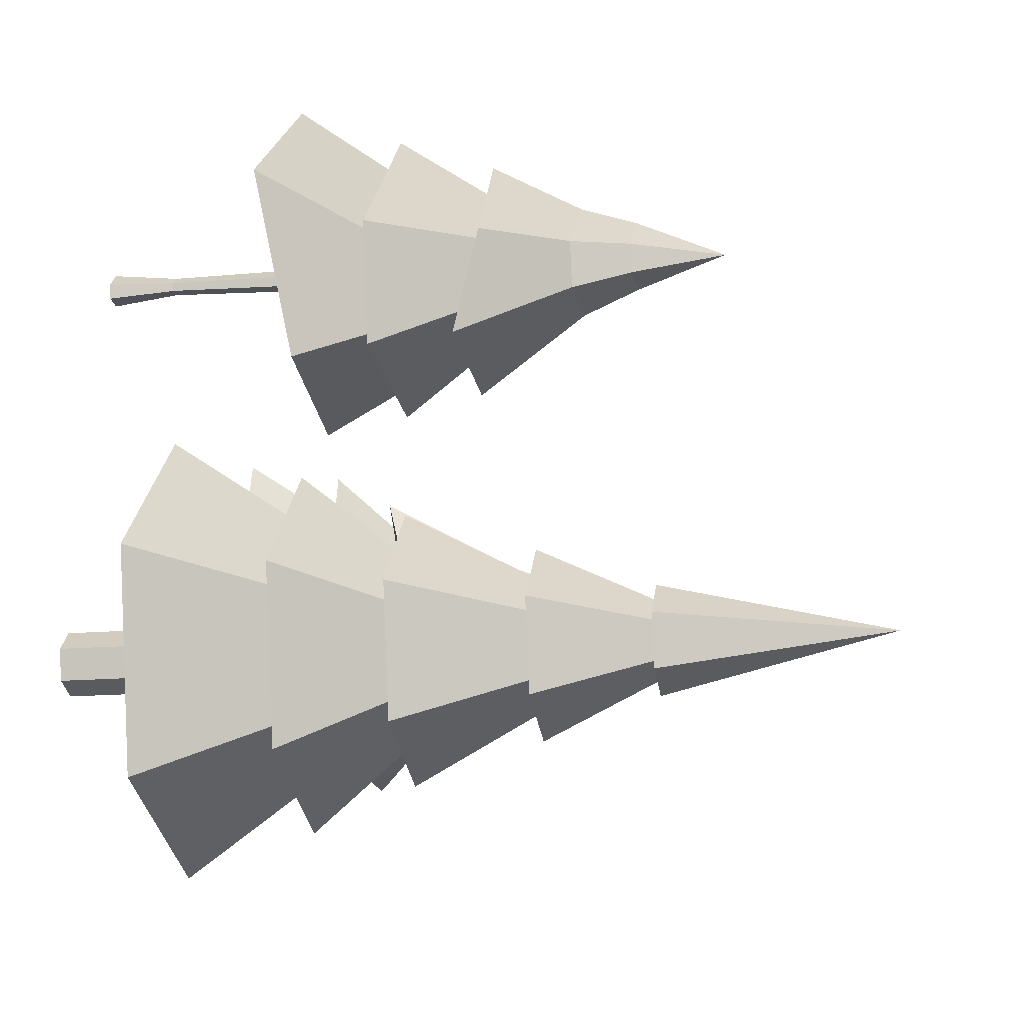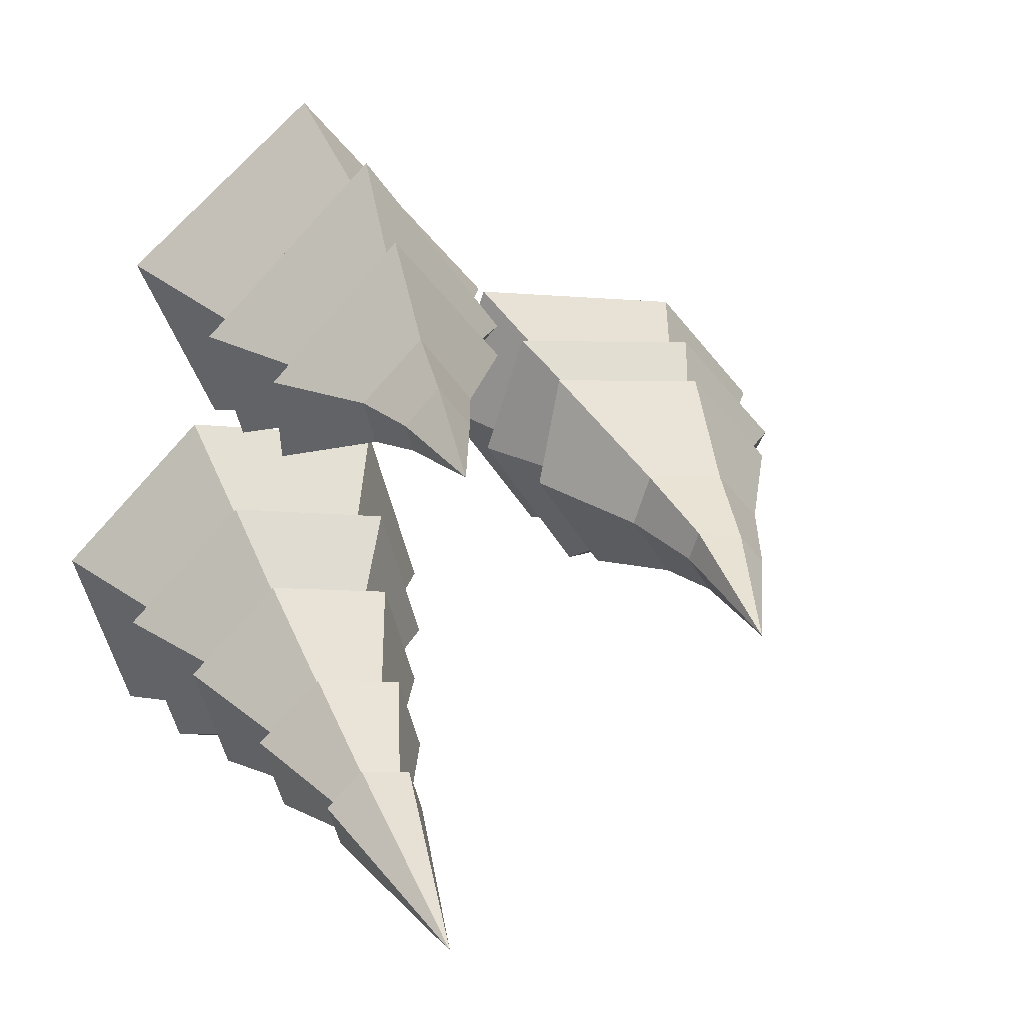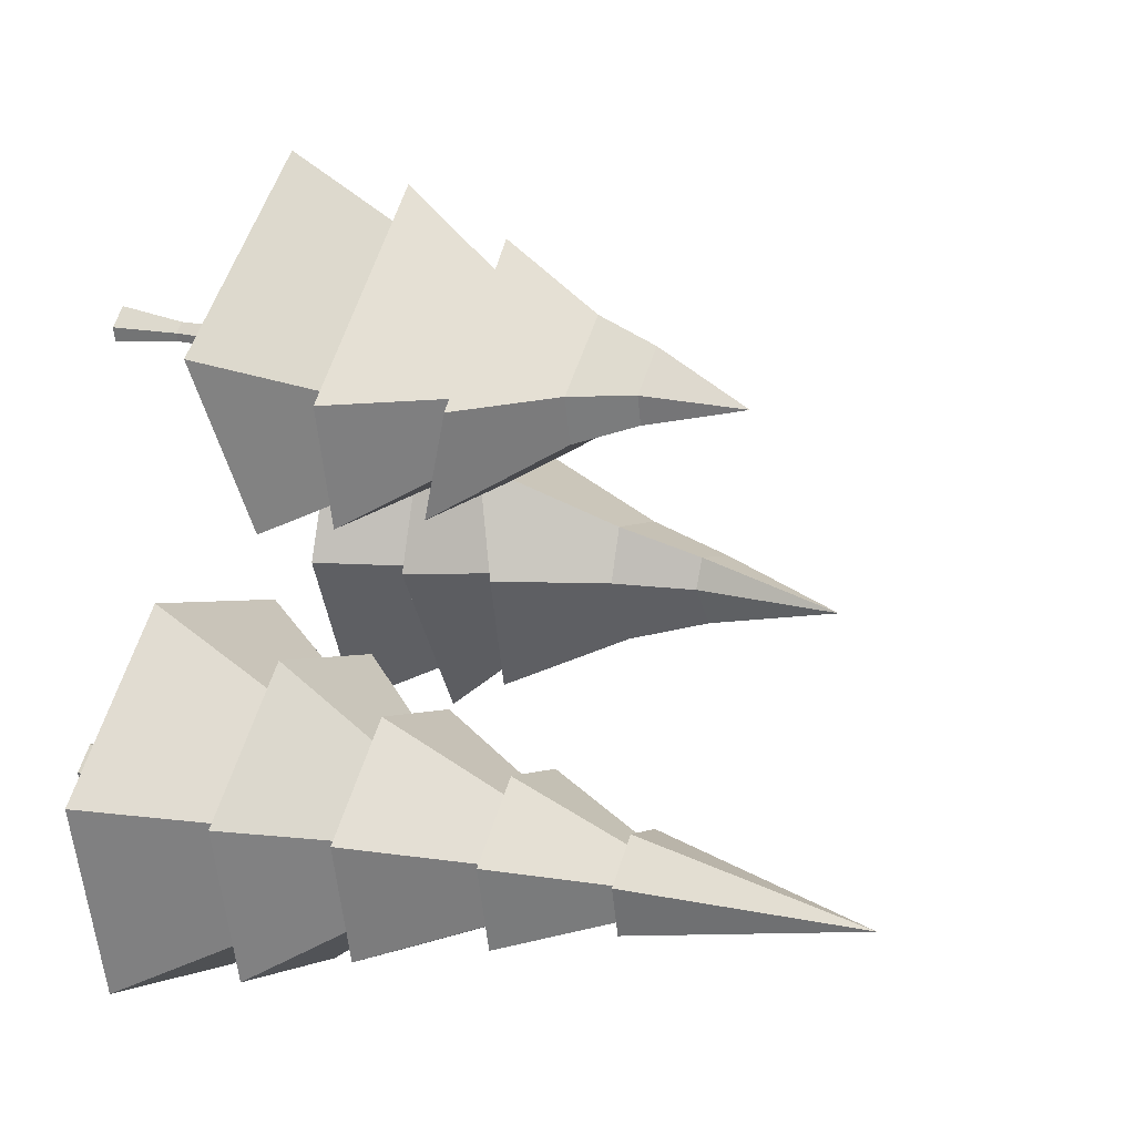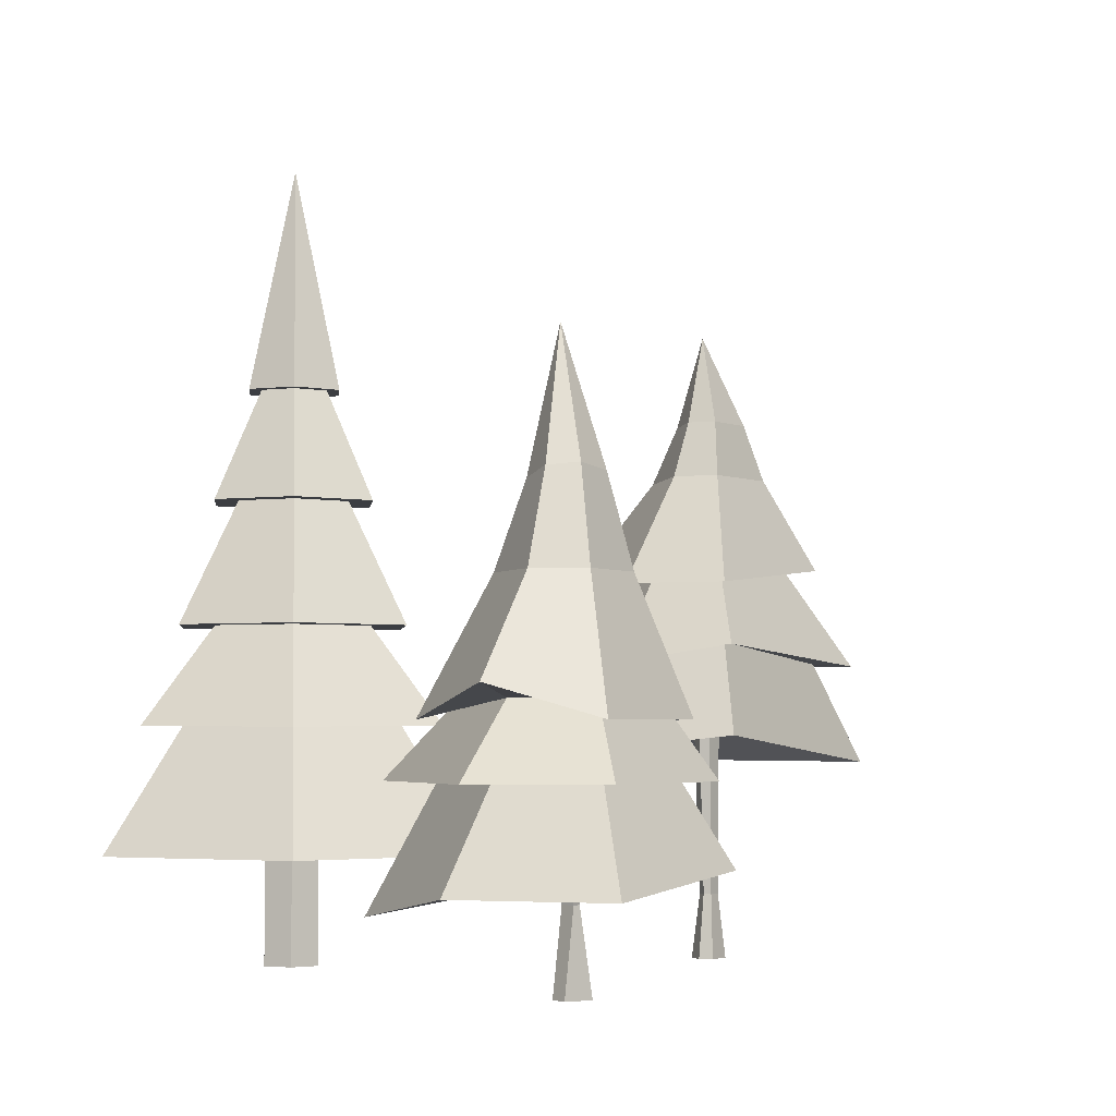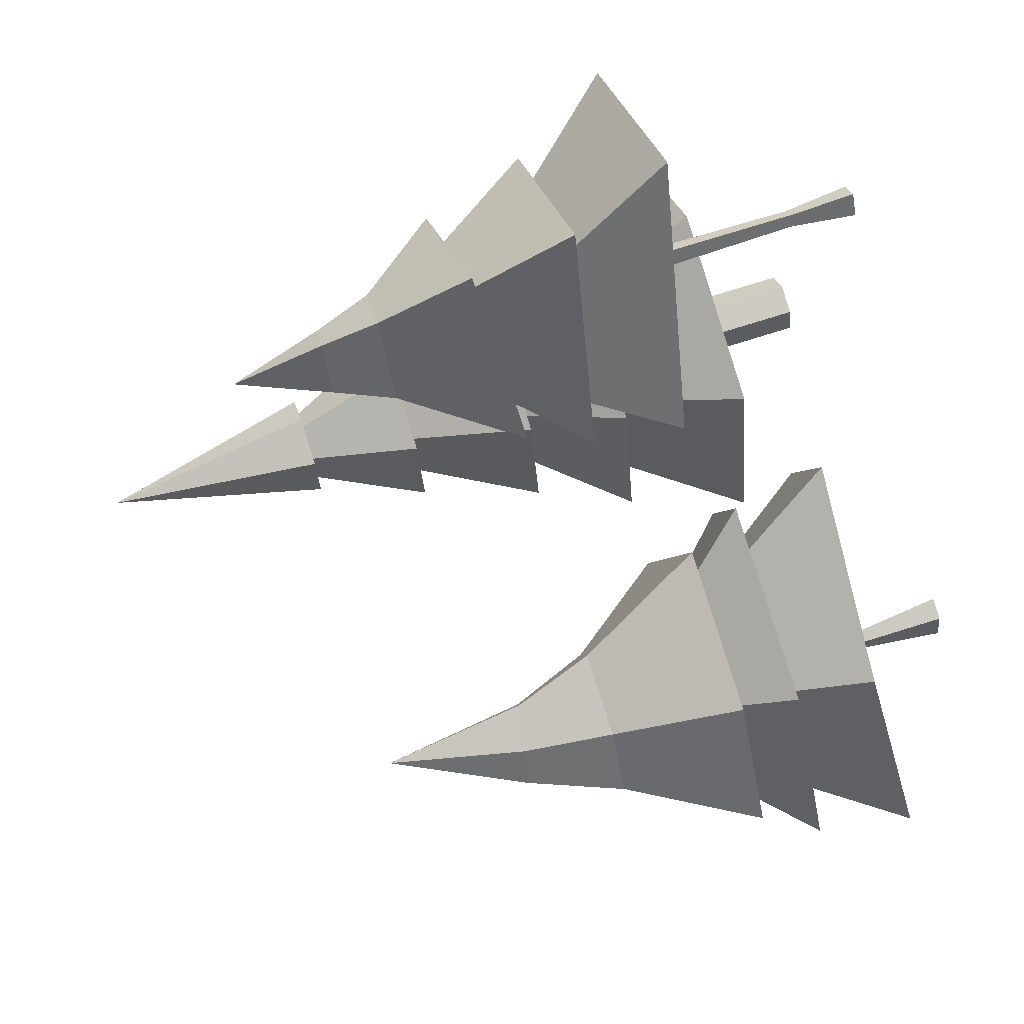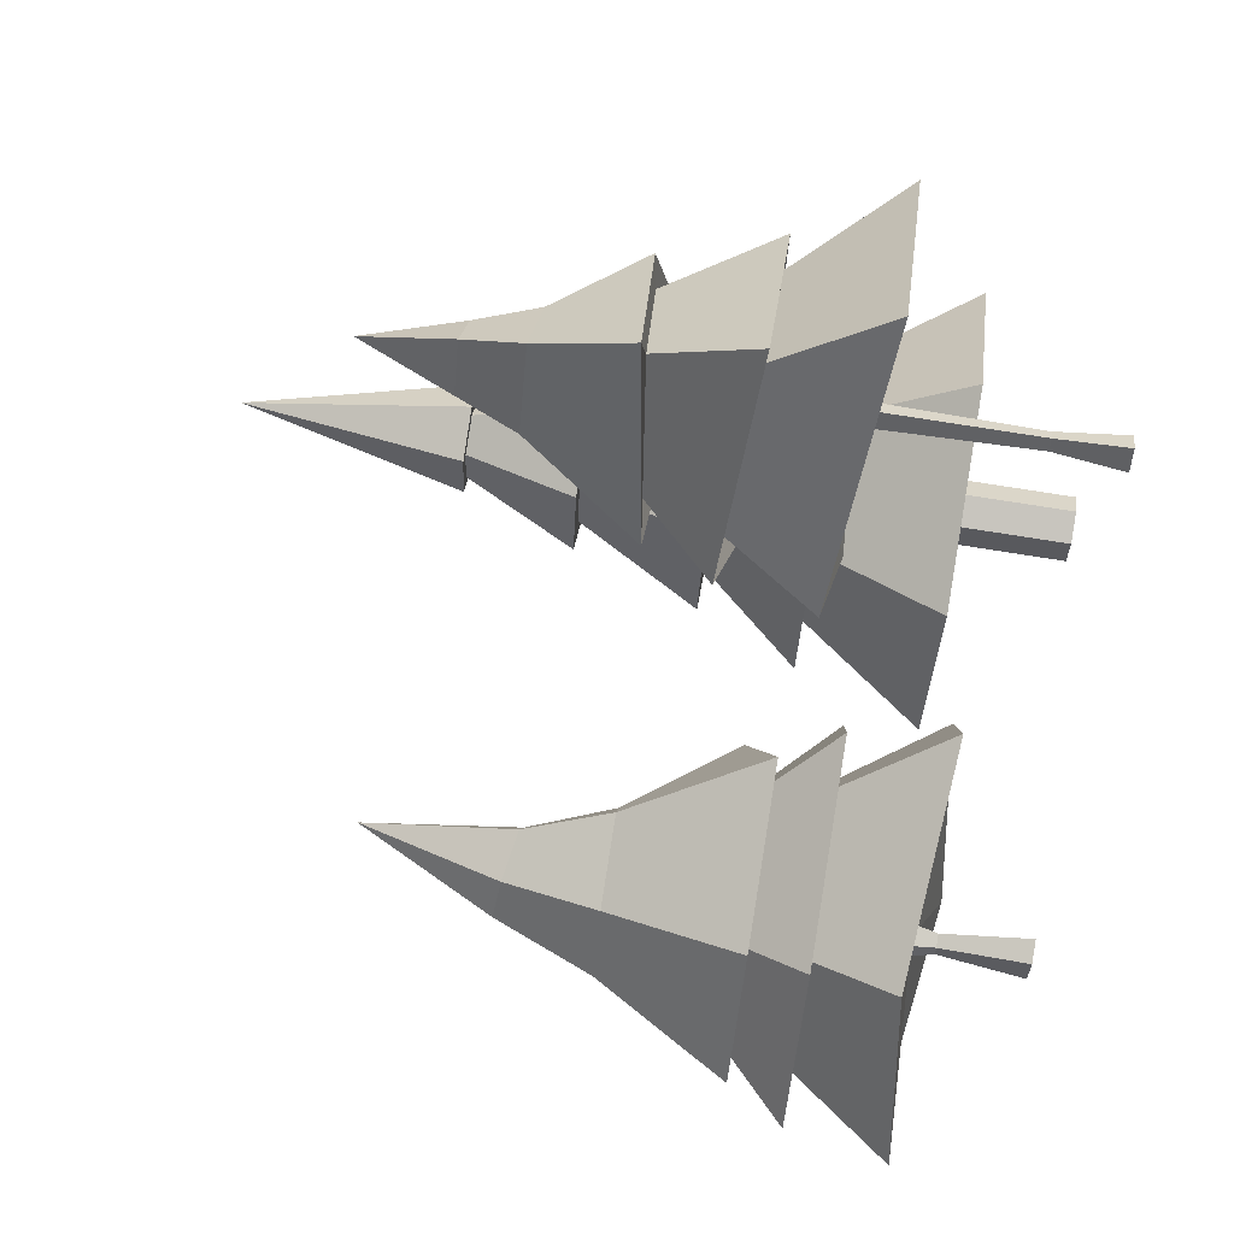
<metadata>
{"format":"obj","ext":"obj","renderer":"f3d","projection":"perspective","resolution":1024,"background":"white","views":[{"elev":-17.3,"azim":99.5,"up":"+Z"},{"elev":33.2,"azim":159.1,"up":"+Z"},{"elev":18.4,"azim":116.5,"up":"+Z"},{"elev":-3.4,"azim":-111.8,"up":"+Y"},{"elev":70.7,"azim":-108.0,"up":"+Z"},{"elev":72.9,"azim":-80.8,"up":"+Z"}]}
</metadata>
<code>
o 000_Merged_Objects
g Merged_Objects
v 4.901 53.64 19.87
v 19.66 53.64 5.691
v 9.631 73.47 2.788
v 2.401 73.47 9.734
v 3.38 53.64 13.7
v 13.56 53.64 3.925
v 7.23 73.47 -6.947
v 14.76 53.64 -14.18
v 13.8 73.47 3.996
v 3.442 73.47 13.95
v -14.76 53.64 14.18
v -7.23 73.47 6.947
v 6.477 37.78 26.26
v 25.98 37.78 7.521
v 10.18 53.64 -9.779
v -10.18 53.64 9.779
v 10.36 73.47 -9.957
v -2.401 73.47 -9.734
v -4.901 53.64 -19.87
v 5.739 91.31 1.661
v 1.43 91.31 5.8
v -10.36 73.47 9.957
v -19.66 53.64 -5.691
v -9.631 73.47 -2.788
v 4.717 37.78 19.13
v 18.92 37.78 5.478
v 19.5 37.78 -18.74
v -19.5 37.78 18.74
v -3.379 53.64 -13.7
v -13.56 53.64 -3.925
v -3.442 73.47 -13.95
v 4.308 91.31 -4.139
v 7.945 91.31 2.3
v 1.981 91.31 8.03
v -4.308 91.31 4.138
v -13.8 73.47 -3.996
v 31.94 17.95 9.247
v 7.963 17.95 32.28
v 14.21 37.78 -13.65
v -14.21 37.78 13.65
v -6.476 37.78 -26.26
v -25.98 37.78 -7.521
v -1.43 91.31 -5.8
v 5.964 91.31 -5.73
v 0 127 0
v -5.964 91.31 5.73
v -5.738 91.31 -1.661
v 23.98 17.95 -23.04
v -23.98 17.95 23.04
v 1.167 23.9 4.733
v 4.683 23.9 1.355
v -4.717 37.78 -19.13
v -18.92 37.78 -5.478
v -1.98 91.31 -8.03
v -7.944 91.31 -2.3
v -7.962 17.95 -32.28
v 3.515 23.9 -3.377
v -31.94 17.95 -9.247
v -3.515 23.9 3.376
v -4.682 23.9 -1.355
v -1.167 23.9 -4.733
v -3.515 23.9 3.376
v 3.515 23.9 -3.377
v -1.167 23.9 -4.733
v 1.167 23.9 4.733
v 4.683 23.9 1.355
v -4.682 23.9 -1.355
v -1.167 0 -4.733
v -4.682 0 -1.355
v -3.515 -0 3.376
v 3.515 0 -3.377
v 4.683 -0 1.355
v 1.167 -0 4.733
f 2 3 4 1
f 6 2 1 5
f 3 2 8 7
f 10 4 3 9
f 1 4 12 11
f 14 6 5 13
f 2 6 15 8
f 5 1 11 16
f 7 17 9 3
f 7 8 19 18
f 20 21 10 9
f 22 12 4 10
f 11 12 24 23
f 26 14 13 25
f 6 14 27 15
f 13 5 16 28
f 8 15 29 19
f 16 11 23 30
f 18 31 17 7
f 32 20 9 17
f 23 24 18 19
f 34 21 20 33
f 21 35 22 10
f 36 24 12 22
f 26 25 38 37
f 14 26 39 27
f 25 13 28 40
f 15 27 41 29
f 28 16 30 42
f 30 23 19 29
f 31 18 24 36
f 43 32 17 31
f 33 20 32 44
f 46 35 21 34
f 35 47 36 22
f 39 26 37 48
f 25 40 49 38
f 51 37 38 50
f 27 39 52 41
f 40 28 42 53
f 42 30 29 41
f 47 43 31 36
f 43 54 44 32
f 35 46 55 47
f 52 39 48 56
f 57 48 37 51
f 40 53 58 49
f 50 38 49 59
f 61 57 51 50 59 60
f 53 42 41 52
f 47 55 54 43
f 53 52 56 58
f 61 56 48 57
f 58 60 59 49
f 60 58 56 61
f 64 67 62 65 66 63
f 64 68 69 67
f 67 69 70 62
f 63 71 68 64
f 66 72 71 63
f 65 73 72 66
f 62 70 73 65
f 68 71 72 73 70 69
f 34 33 45
f 33 44 45
f 46 34 45
f 45 44 54
f 45 55 46
f 45 54 55
o 001_Merged_Objects_1
g Merged_Objects_1
v -77.61 59.26 10.13
v -81.64 59.26 17.74
v -75.9 74.24 18.69
v -73.7 73.84 14.29
v -85.03 43.67 0.52
v -92.97 38.71 15.54
v -74.41 59.26 27.29
v -71.94 73.52 24.22
v -65.86 95.08 19.67
v -65.16 59.26 9.891
v -66.86 72.59 14.15
v -60.44 38.71 0.041
v -80.9 41.61 5.878
v -86.65 41.61 16.77
v -78.71 38.71 34.39
v -61.14 59.26 30.11
v -64.65 72.19 25.85
v -58.37 59.26 21.43
v -63.13 71.91 20.83
v -47.03 43.48 22.83
v -63.07 41.61 5.532
v -88.17 30.22 -3.545
v -97.77 30.22 14.61
v -76.31 41.61 30.43
v -52.51 38.71 39.96
v -53.35 41.61 22.05
v -58.45 30.22 -4.124
v -82 32.82 4.456
v -88.33 32.82 16.44
v -80.53 30.22 37.39
v -57.32 41.61 34.47
v -42.23 30.22 23.43
v -62.37 32.82 4.074
v -84.37 15.14 -4.724
v -100.4 15.14 14.32
v -76.95 32.82 31.48
v -48.85 30.22 44.12
v -51.67 32.82 22.26
v -58.13 11.31 -6.605
v -72.15 16.63 19.1
v -81.91 18.03 39.24
v -56.04 32.82 35.93
v -39.62 15.14 23.96
v -69.29 16.63 17.54
v -71.11 16.63 20.86
v -47.26 15.14 46.6
v -67.85 16.63 19.78
v -69.71 16.63 19.74
v -68.12 16.63 21.39
v -71.42 13.1 19.41
v -69.54 13.1 18.38
v -69.2 -0 17.14
v -72.44 -0 17.62
v -72.15 16.63 19.1
v -69.29 16.63 17.54
v -68.58 13.1 19.86
v -67.56 -0 20.62
v -69.74 -0 20.16
v -70.73 13.1 20.57
v -71.26 -0 22.3
v -69.73 16.63 19.72
v -67.85 16.63 19.78
v -71.11 16.63 20.86
v -68.77 13.1 20.91
v -67.87 -0 23.11
v -68.12 16.63 21.39
f 75 76 77 74
f 74 78 79 75
f 80 81 76 75
f 74 77 84 83
f 83 85 78 74
f 78 86 87 79
f 75 79 88 80
f 89 90 81 80
f 83 84 92 91
f 91 93 85 83
f 85 94 86 78
f 86 95 96 87
f 79 87 97 88
f 80 88 98 89
f 91 92 90 89
f 89 98 93 91
f 93 99 94 85
f 94 100 95 86
f 95 101 102 96
f 87 96 103 97
f 88 97 104 98
f 98 104 99 93
f 99 105 100 94
f 100 106 101 95
f 107 108 102 101
f 96 102 109 103
f 97 103 110 104
f 104 110 105 99
f 105 111 106 100
f 101 106 112 107
f 102 108 114 109
f 103 109 115 110
f 110 115 111 105
f 111 116 112 106
f 107 112 117 113
f 108 113 118 114
f 109 114 119 115
f 115 119 116 111
f 116 120 117 112
f 114 118 122 119
f 119 122 120 116
f 124 125 126 123
f 128 124 123 127
f 129 130 125 124
f 123 126 133 132
f 135 129 124 128
f 127 123 132 136
f 137 138 130 129
f 132 133 138 137
f 139 137 129 135
f 136 132 137 139
f 77 76 82
f 76 81 82
f 84 77 82
f 81 90 82
f 92 84 82
f 90 92 82
f 107 113 108
f 113 117 121
f 118 113 121
f 117 120 121
f 122 118 121
f 120 122 121
f 126 125 131
f 128 127 134
f 125 130 131
f 133 126 131
f 127 136 134
f 135 128 134
f 130 138 131
f 138 133 131
f 136 139 134
f 139 135 134
o 002_Merged_Objects_2
g Merged_Objects_2
v 6.762 47.71 47.35
v -23.66 47.71 45.89
v -18.66 63.02 55.39
v -2.064 63.02 56.18
v 0.735 52.22 52.82
v -20.25 52.22 51.81
v -36.55 50.65 60.11
v -25.69 63.02 63.26
v -21.99 60.53 48.4
v 3.811 60.53 49.64
v 11.23 47.71 66.16
v 0.374 63.95 66.56
v 8.381 36.11 45.41
v -24.58 34.16 43.82
v -29.14 52.22 62.26
v 5.574 48.05 66.37
v -15.83 47.71 91.86
v -14.39 63.02 80.58
v -32.92 60.53 60.64
v -16.83 78.36 59.23
v -6.383 77.8 60.04
v 5.696 64.86 65.98
v -11.16 39.58 65.24
v -13.51 39.58 65.12
v -38.54 36.41 59.53
v 18.54 32.03 72.58
v -15.08 48.01 85.19
v -15.09 63.56 85.73
v -21.72 78.36 64.7
v -15.25 87.46 62.54
v -9.326 87.05 63.18
v -4.688 77.8 67.25
v -12.58 39.58 66.58
v -14.51 39.58 66.51
v -10.81 39.58 66.98
v -10.77 31.83 96.18
v -13.86 78.36 76.74
v -18.29 87.46 65.94
v -12.41 101.8 66.43
v -8.273 87.05 67.66
v -12.9 39.58 68.97
v -13.4 87.46 73.43
v -13.51 39.58 65.12
v -11.16 39.58 65.24
v -11.58 10.52 66.03
v -13.28 10.52 65.94
v -12.58 39.58 66.58
v -10.81 39.58 66.98
v -11.34 10.52 67.28
v -10.65 -0 64.97
v -13.79 -0 64.81
v -14.51 39.58 66.51
v -13.99 10.52 66.94
v -12.9 39.58 68.97
v -12.83 10.52 68.68
v -10.19 -0 67.28
v -12.56 -0 66.75
v -15.12 -0 66.66
v -12.99 -0 69.94
f 141 142 143 140
f 145 141 140 144
f 146 147 142 141
f 142 148 149 143
f 140 143 151 150
f 153 145 144 152
f 154 146 141 145
f 144 140 150 155
f 156 157 147 146
f 147 158 148 142
f 148 159 160 149
f 143 149 161 151
f 150 151 157 156
f 163 153 152 162
f 164 154 145 153
f 152 144 155 165
f 166 156 146 154
f 155 150 156 166
f 157 167 158 147
f 158 168 159 148
f 159 169 170 160
f 149 160 171 161
f 151 161 167 157
f 173 164 153 163
f 162 152 165 174
f 175 166 154 164
f 165 155 166 175
f 167 176 168 158
f 168 177 169 159
f 160 170 179 171
f 161 171 176 167
f 180 175 164 173
f 174 165 175 180
f 176 181 177 168
f 171 179 181 176
f 183 184 185 182
f 187 188 184 183
f 190 185 184 189
f 182 185 192 191
f 193 194 188 187
f 189 184 188 195
f 197 192 185 190
f 191 192 194 193
f 195 188 194 198
f 198 194 192 197
f 163 162 172
f 170 169 178
f 162 174 172
f 173 163 172
f 169 177 178
f 179 170 178
f 174 180 172
f 180 173 172
f 177 181 178
f 181 179 178
f 183 182 186
f 182 191 186
f 187 183 186
f 190 189 196
f 191 193 186
f 193 187 186
f 189 195 196
f 197 190 196
f 195 198 196
f 198 197 196

</code>
